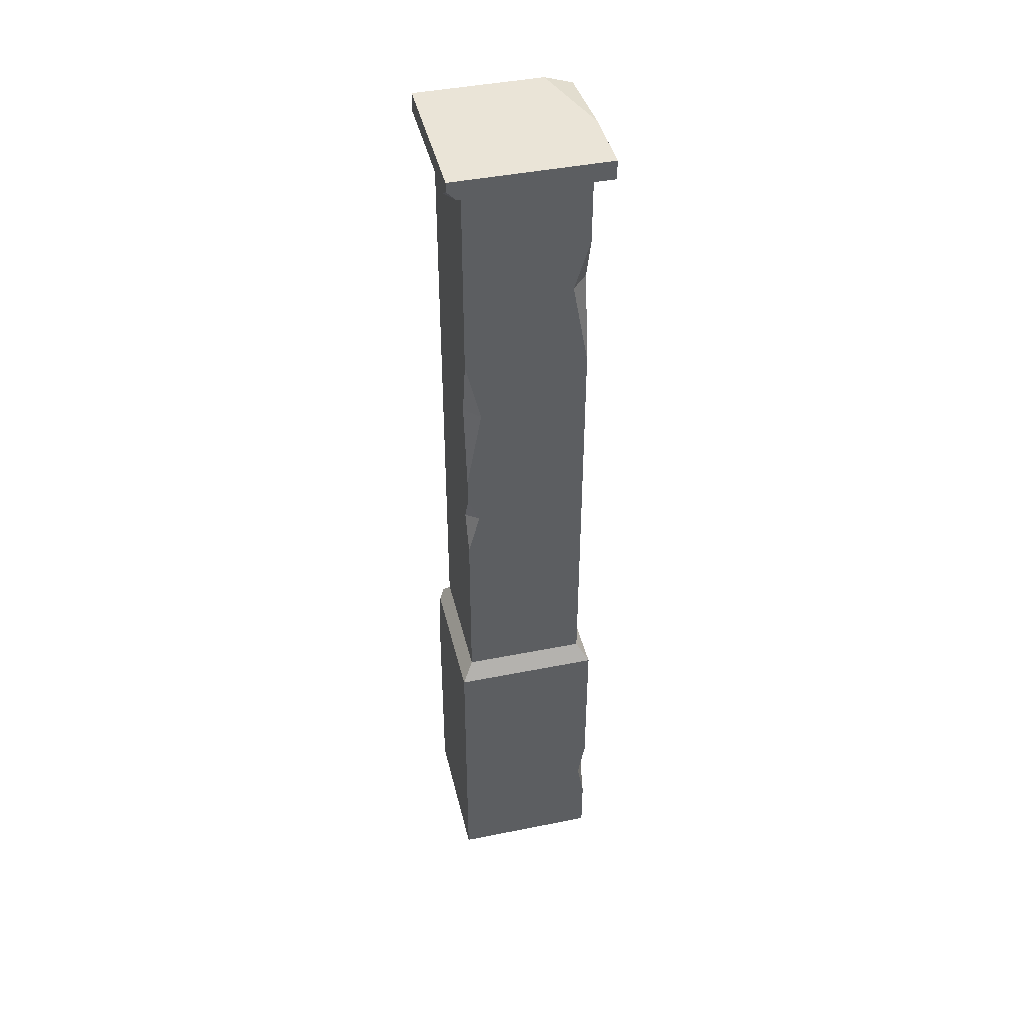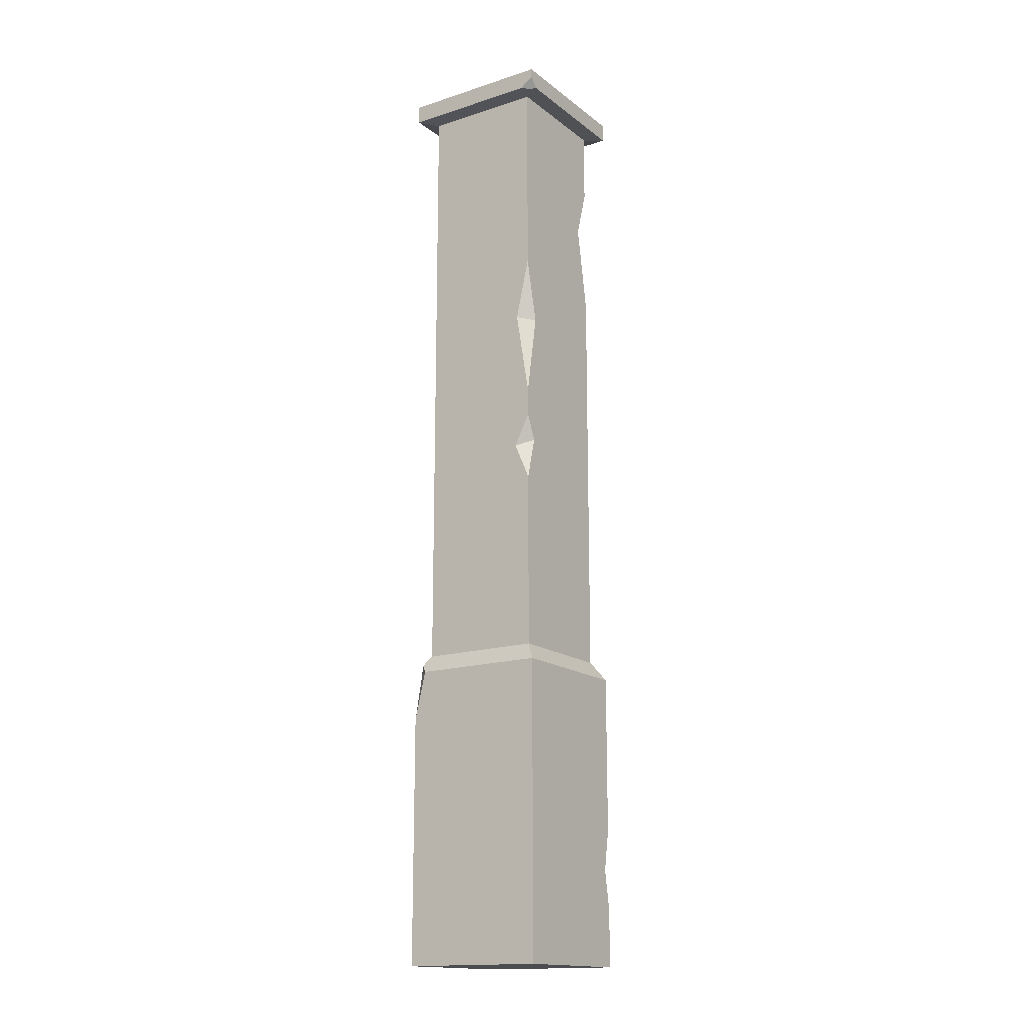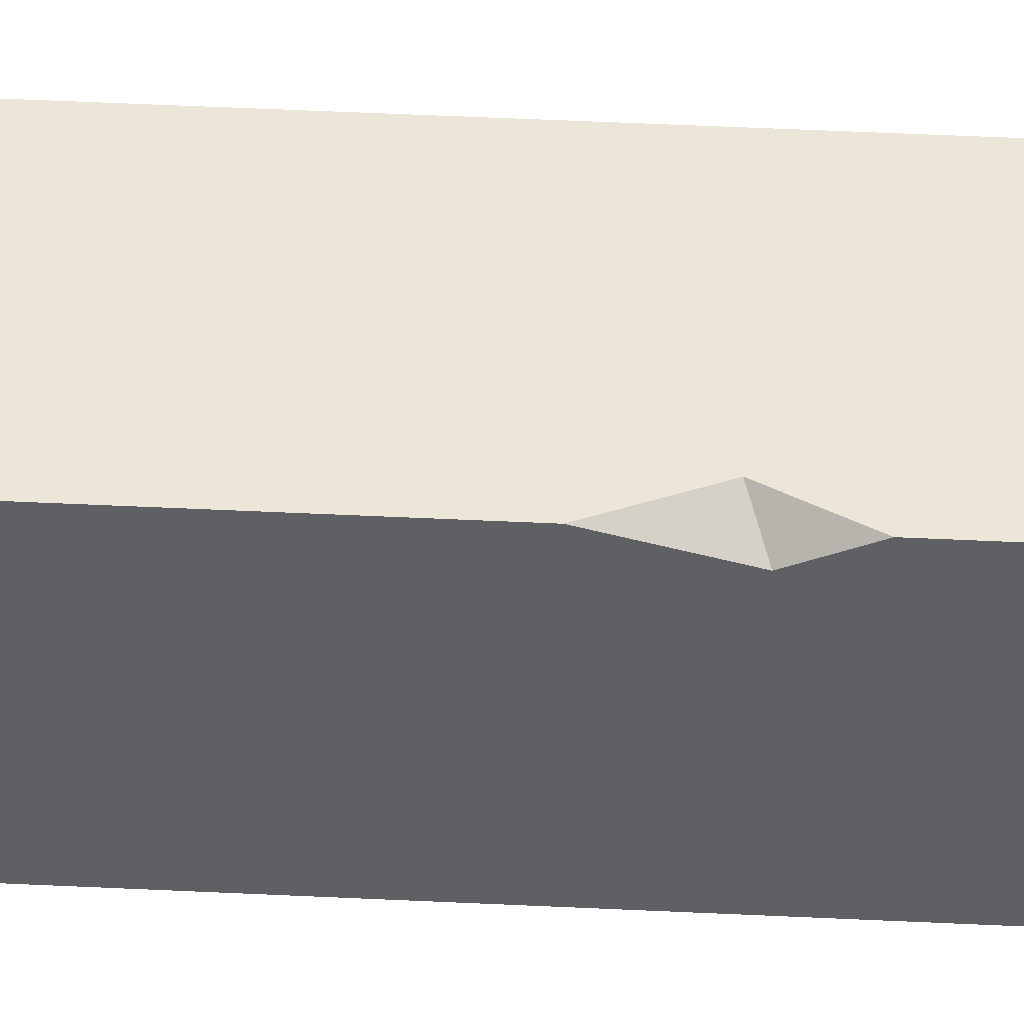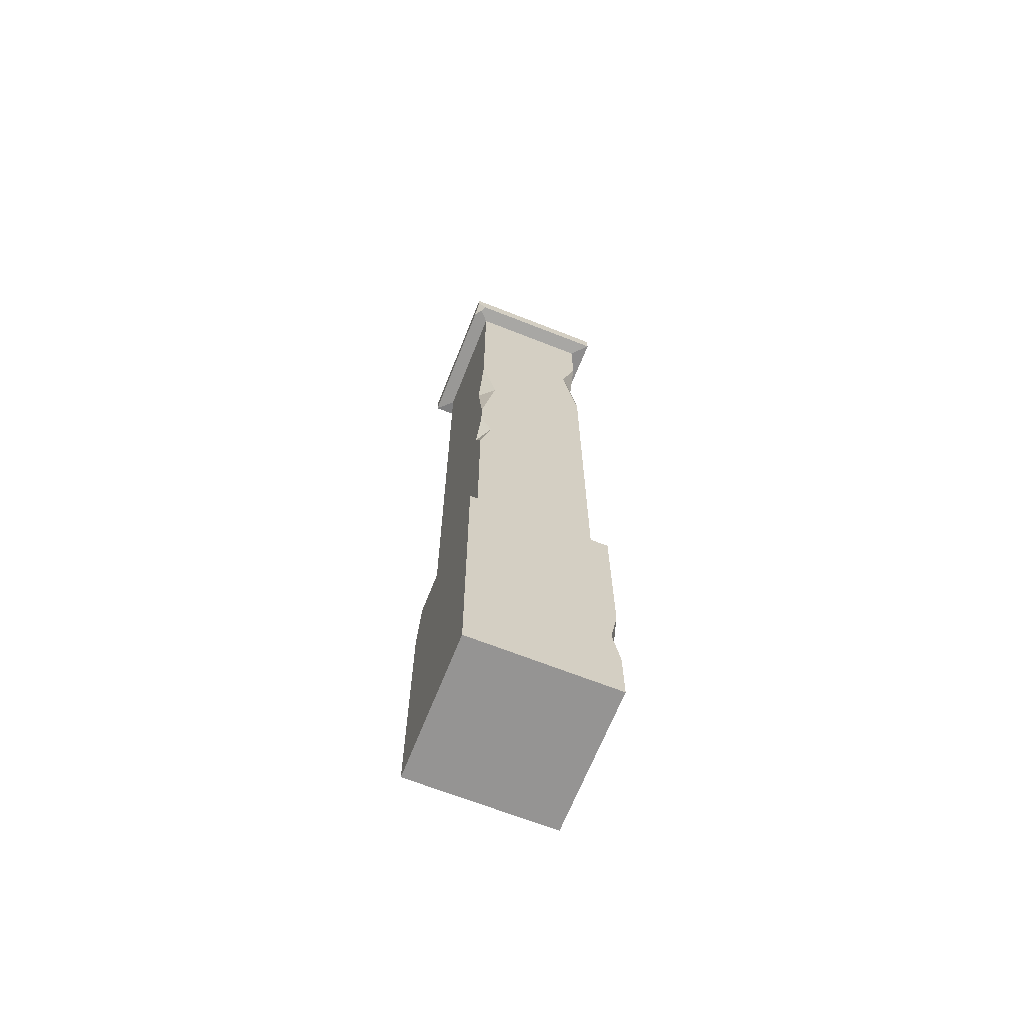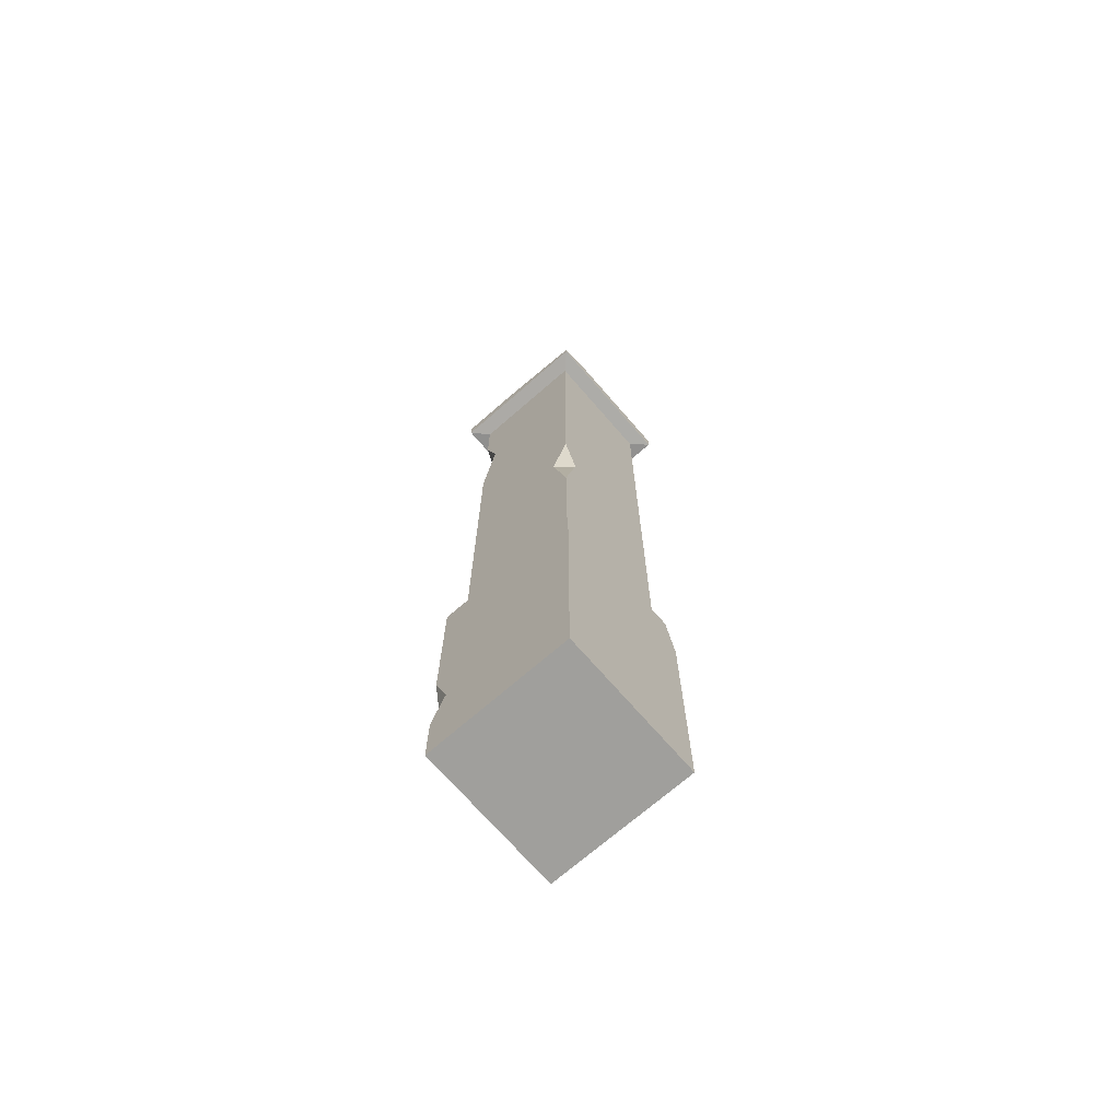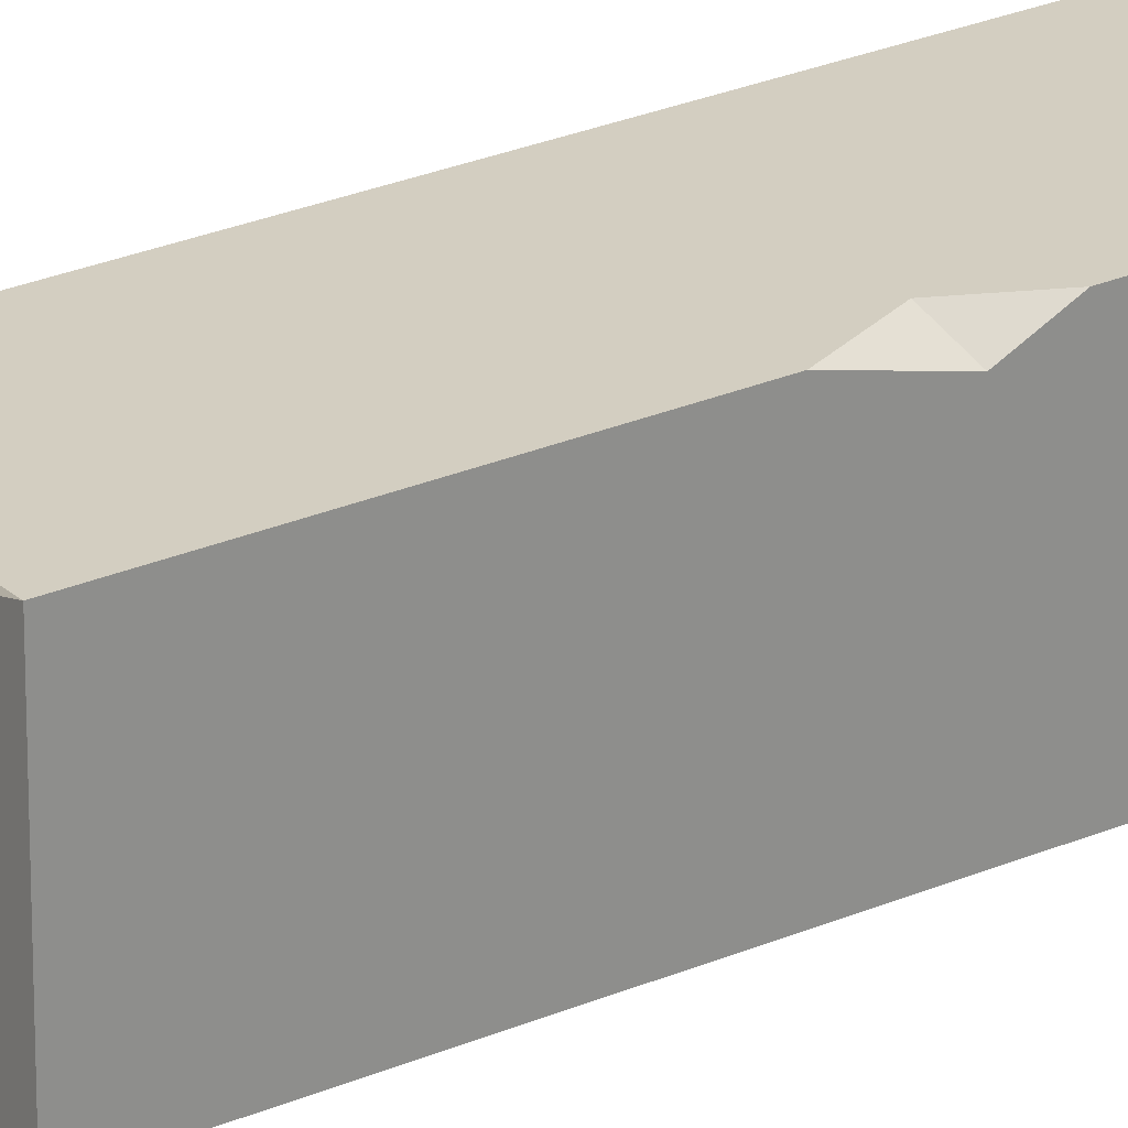
<metadata>
{"format":"obj","ext":"obj","renderer":"f3d","projection":"perspective","resolution":1024,"background":"white","views":[{"elev":43.6,"azim":76.7,"up":"+Y"},{"elev":-16.2,"azim":33.6,"up":"+Y"},{"elev":46.3,"azim":93.2,"up":"+Z"},{"elev":-67.1,"azim":68.4,"up":"+Y"},{"elev":-71.2,"azim":-139.0,"up":"+Y"},{"elev":25.3,"azim":54.7,"up":"+Z"}]}
</metadata>
<code>
v 19.78 0 -19
v -21.06 0 -19
v 19.78 0 21.84
v -21.06 0 21.84
v 19.78 83.95 -19
v -21.06 83.95 -19
v -17.82 83.95 21.84
v 19.78 83.95 21.84
v 16.48 89.1 18.54
v -17.76 89.1 18.54
v -17.76 89.1 -15.7
v 16.48 89.1 -15.7
v 16.48 264.5 18.54
v -17.76 264.5 18.54
v -17.76 264.5 -15.7
v 16.48 264.5 -15.7
v 21.08 270.5 -20.3
v -22.36 267.9 -20.3
v -22.36 270.5 23.14
v 21.08 270.5 23.14
v -22.36 265.1 23.14
v 19.42 264.9 21.48
v -22.36 265.1 -20.3
v 21.08 265.1 -20.3
v 16.48 205.2 -15.7
v 16.48 244 -15.7
v 12.48 230.7 -15.7
v 16.48 229.8 -11.31
v -17.76 134.9 -15.7
v -13.09 156.5 -15.7
v -17.76 170.6 -15.7
v -17.76 157.1 -11.52
v 16.48 208.4 18.54
v 16.48 166.4 18.54
v 16.48 190.2 14.27
v 12.57 190.7 18.54
v 16.48 158.7 18.54
v 16.48 139.2 18.54
v 12.04 149.6 18.54
v 16.48 151.6 15.25
v 2.259 270.5 -20.3
v -22.36 270.5 -12.51
v 17.25 265.1 23.14
v 21.08 267.8 23.14
v 21.08 265.1 20.58
v -19.67 86.12 20.45
v -21.06 83.95 18.88
v -21.06 70.02 21.84
v 19.78 16.17 -19
v 19.78 38.88 -19
v 15.83 27.07 -19
v 19.78 27.5 -16.99
f 5 6 11 12
f 17 41 42 19 20
f 3 4 2 1
f 46 47 7
f 8 5 12 9
f 1 2 51 49
f 47 48 7
f 3 52 8
f 36 14 10 39
f 29 32 30
f 9 12 40 38
f 20 19 21 43 44
f 23 21 19 42 18
f 24 23 18 41 17
f 22 45 44
f 14 13 22 43 21
f 15 14 21 23
f 16 15 23 24
f 13 16 24 45 22
f 28 27 26
f 25 27 28
f 12 30 27 25
f 11 10 32 29
f 30 32 31
f 36 35 33
f 34 35 36
f 38 40 39
f 39 40 37
f 39 10 9 38
f 36 39 37 34
f 13 14 36 33
f 32 14 15 31
f 32 10 14
f 12 11 29 30
f 27 15 16 26
f 27 30 31 15
f 40 35 34 37
f 35 28 13 33
f 40 12 25 28 35
f 13 28 26 16
f 42 41 18
f 44 43 22
f 44 45 24 17 20
f 6 47 46 10 11
f 2 4 48 47 6
f 8 7 48 4 3
f 9 10 46 7 8
f 52 51 50
f 49 51 52
f 51 6 5 50
f 51 2 6
f 3 1 49 52
f 8 52 50 5

</code>
